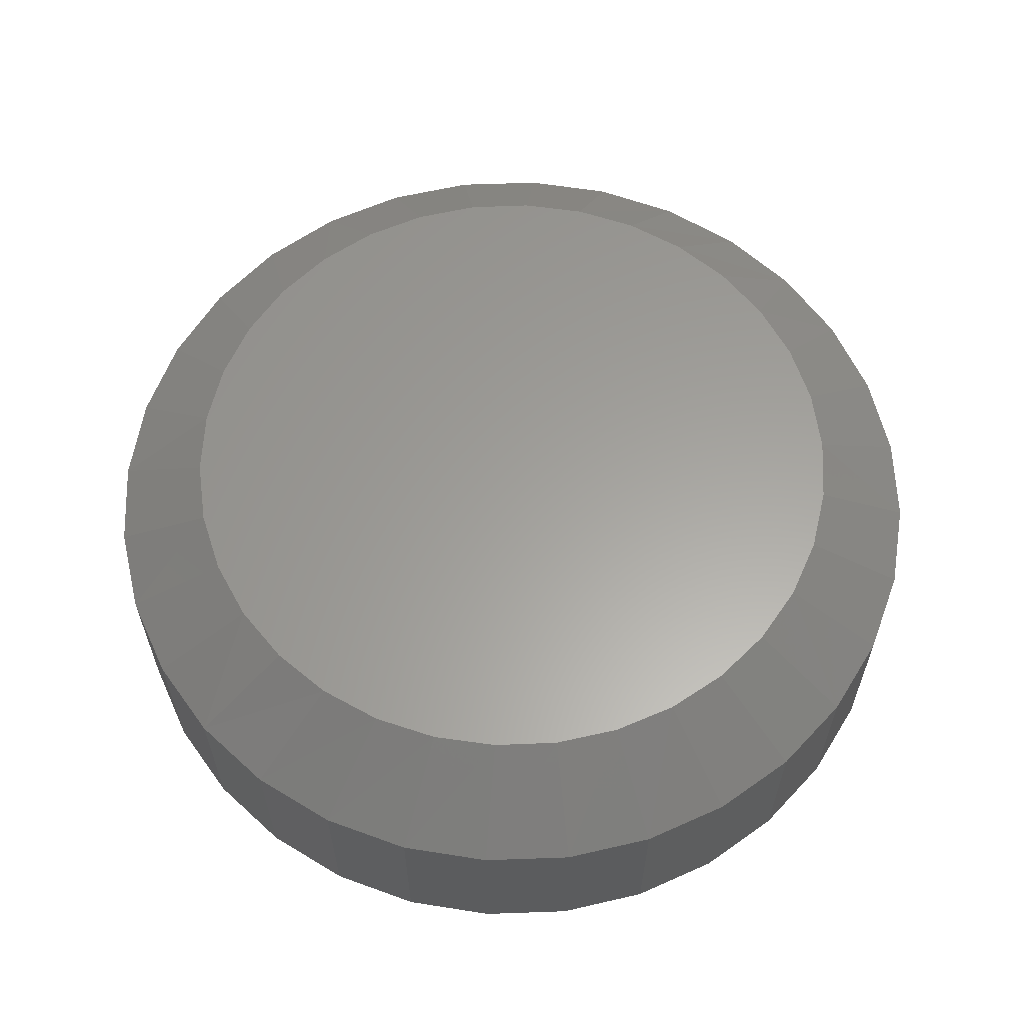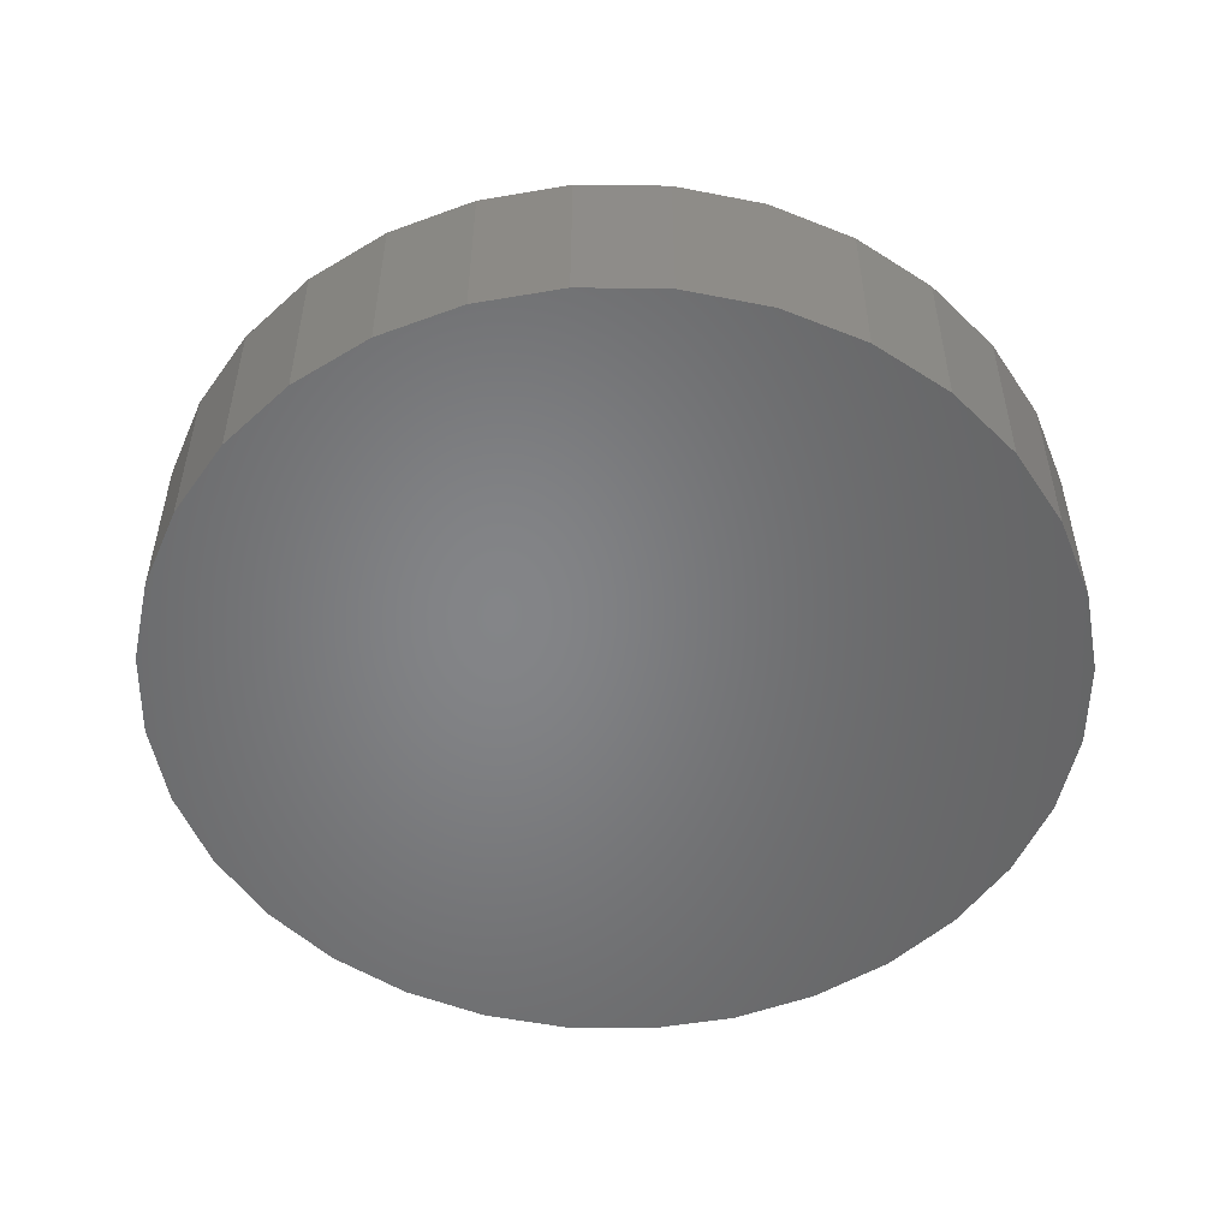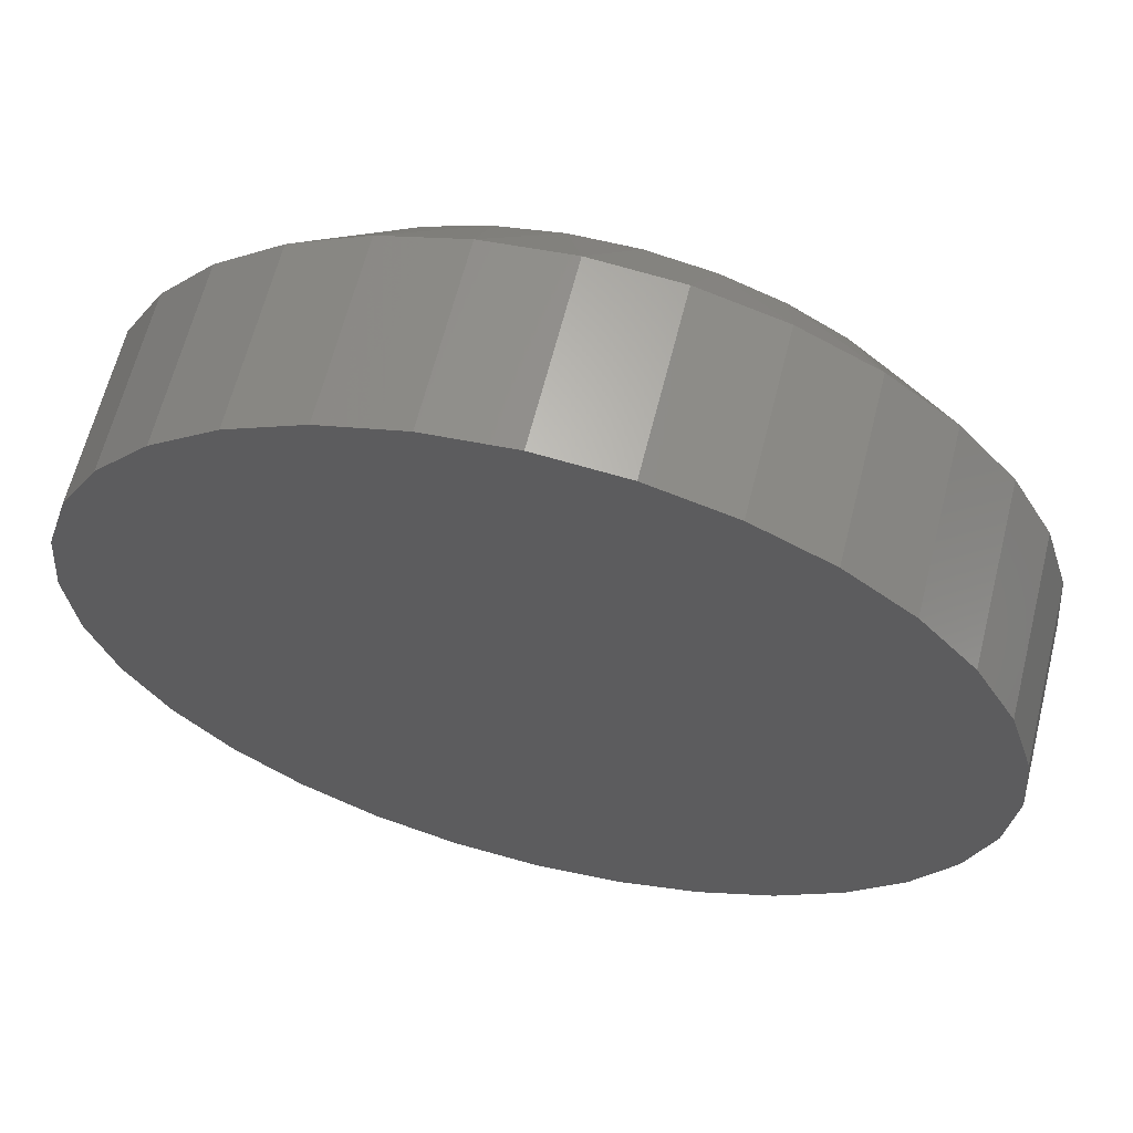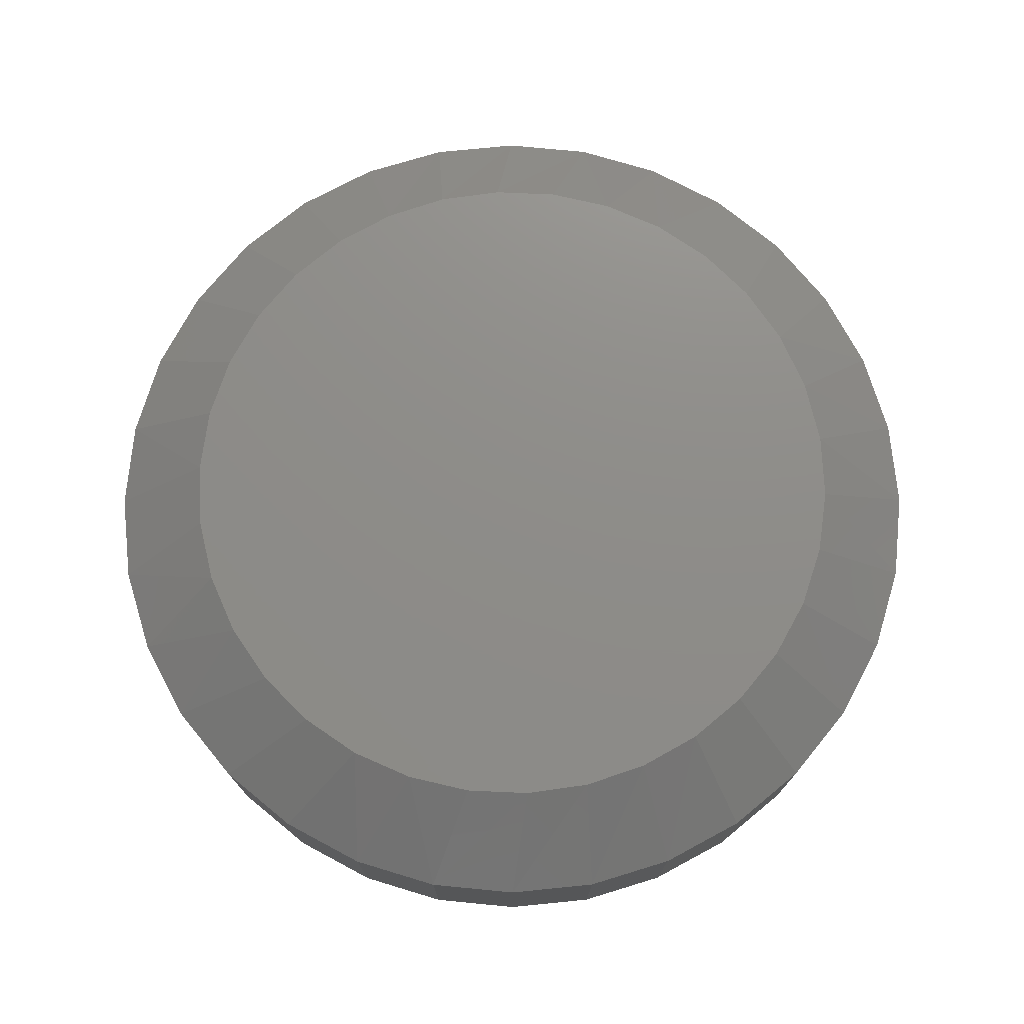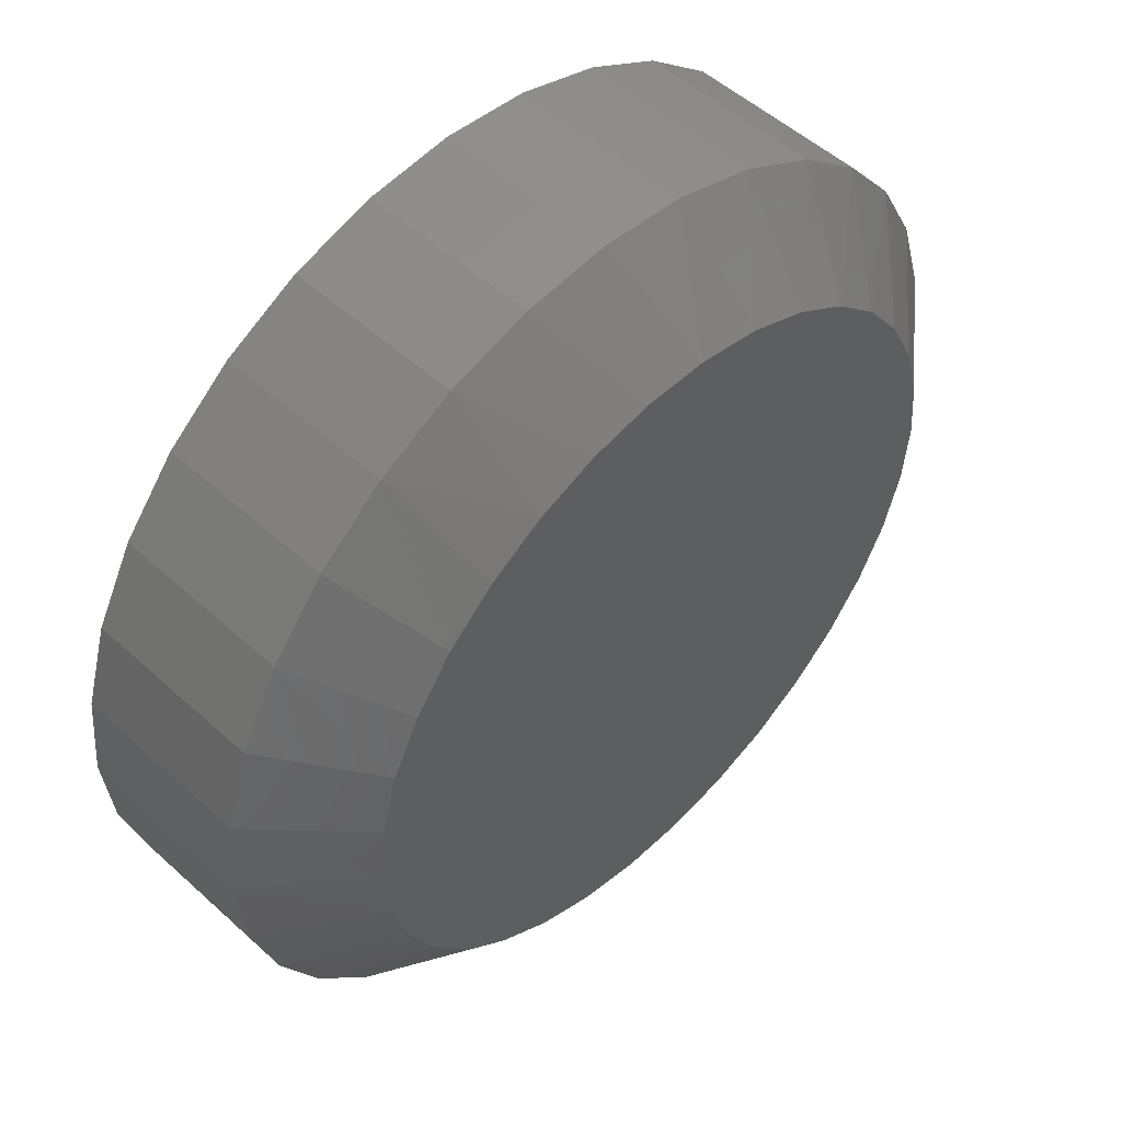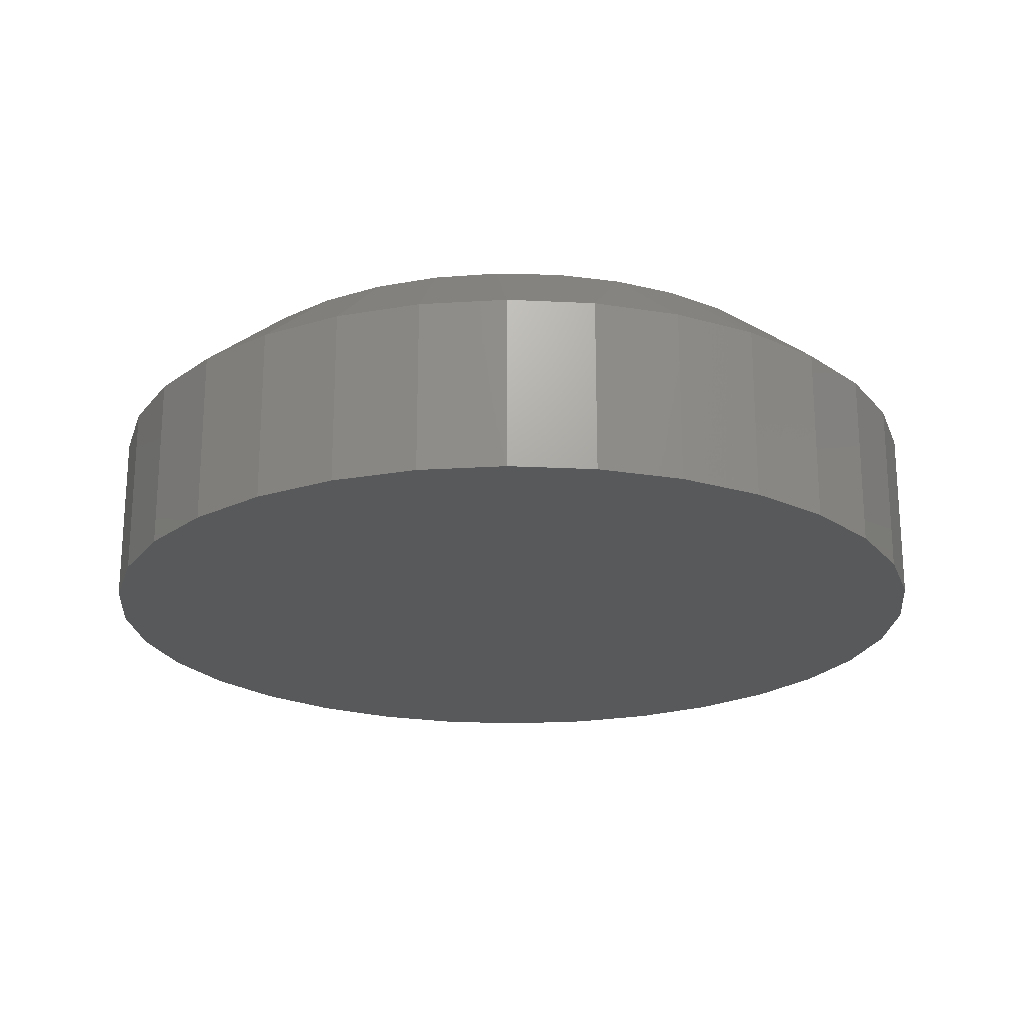
<metadata>
{"format":"stl","ext":"stl","renderer":"f3d","projection":"perspective","resolution":1024,"background":"white","views":[{"elev":61.1,"azim":82.3,"up":"+Y"},{"elev":-52.2,"azim":83.6,"up":"+Y"},{"elev":63.5,"azim":14.1,"up":"+Z"},{"elev":74.4,"azim":44.9,"up":"+Y"},{"elev":52.0,"azim":134.4,"up":"+Z"},{"elev":-21.6,"azim":124.4,"up":"+Y"}]}
</metadata>
<code>
# stl→obj: 98 verts, 192 faces
v -0.04519 3.245e-17 -0.2531
v -0.01464 3.446e-17 -0.2474
v 0.01644 3.618e-17 -0.2474
v 0.04699 3.756e-17 -0.2531
v -0.07417 3.021e-17 -0.2644
v 0.07598 3.855e-17 -0.2644
v 0.04699 1.958e-17 -0.5771
v -0.04519 1.446e-17 -0.5771
v 0.07598 2.181e-17 -0.5659
v -0.01464 1.584e-17 -0.5828
v 0.01644 1.756e-17 -0.5828
v -0.07417 1.348e-17 -0.5659
v -0.1006 1.292e-17 -0.5495
v 0.1024 2.418e-17 -0.5495
v -0.1236 1.28e-17 -0.5286
v 0.1254 2.662e-17 -0.5286
v -0.1423 1.314e-17 -0.5038
v 0.1441 2.904e-17 -0.5038
v -0.1561 1.392e-17 -0.476
v 0.158 3.135e-17 -0.476
v -0.1646 1.51e-17 -0.4461
v 0.1665 3.348e-17 -0.4461
v -0.1675 1.666e-17 -0.4151
v 0.1693 3.536e-17 -0.4151
v -0.1646 1.854e-17 -0.3842
v 0.1665 3.692e-17 -0.3842
v -0.1561 2.067e-17 -0.3543
v 0.158 3.811e-17 -0.3543
v -0.1423 2.298e-17 -0.3265
v 0.1441 3.888e-17 -0.3265
v -0.1236 2.54e-17 -0.3017
v 0.1254 3.922e-17 -0.3017
v -0.1006 2.784e-17 -0.2807
v 0.1024 3.911e-17 -0.2807
v 0.2162 -0.03906 -0.4151
v 0.2162 -0.125 -0.4151
v 0.2121 -0.03906 -0.4571
v 0.2121 -0.125 -0.4571
v 0.1998 -0.03906 -0.4975
v 0.1998 -0.125 -0.4975
v 0.1799 -0.03906 -0.5347
v 0.1799 -0.125 -0.5347
v 0.1531 -0.03906 -0.5674
v 0.1531 -0.125 -0.5674
v 0.1205 -0.03906 -0.5941
v 0.1205 -0.125 -0.5941
v 0.08329 -0.03906 -0.614
v 0.08329 -0.125 -0.614
v 0.04291 -0.03906 -0.6263
v 0.04291 -0.125 -0.6263
v 0.0009046 -0.03906 -0.6304
v 0.0009046 -0.125 -0.6304
v -0.0411 -0.03906 -0.6263
v -0.0411 -0.125 -0.6263
v -0.08149 -0.03906 -0.614
v -0.08149 -0.125 -0.614
v -0.1187 -0.03906 -0.5941
v -0.1187 -0.125 -0.5941
v -0.1513 -0.03906 -0.5674
v -0.1513 -0.125 -0.5674
v -0.1781 -0.03906 -0.5347
v -0.1781 -0.125 -0.5347
v -0.198 -0.03906 -0.4975
v -0.198 -0.125 -0.4975
v -0.2103 -0.03906 -0.4571
v -0.2103 -0.125 -0.4571
v -0.2144 -0.03906 -0.4151
v -0.2144 -0.125 -0.4151
v -0.2103 -0.03906 -0.3731
v -0.2103 -0.125 -0.3731
v -0.198 -0.03906 -0.3327
v -0.198 -0.125 -0.3327
v -0.1781 -0.03906 -0.2955
v -0.1781 -0.125 -0.2955
v -0.1513 -0.03906 -0.2629
v -0.1513 -0.125 -0.2629
v -0.1187 -0.03906 -0.2361
v -0.1187 -0.125 -0.2361
v -0.08149 -0.03906 -0.2162
v -0.08149 -0.125 -0.2162
v -0.0411 -0.03906 -0.204
v -0.0411 -0.125 -0.204
v 0.0009046 -0.03906 -0.1998
v 0.0009046 -0.125 -0.1998
v 0.04291 -0.03906 -0.204
v 0.04291 -0.125 -0.204
v 0.08329 -0.03906 -0.2162
v 0.08329 -0.125 -0.2162
v 0.1205 -0.03906 -0.2361
v 0.1205 -0.125 -0.2361
v 0.1531 -0.03906 -0.2629
v 0.1531 -0.125 -0.2629
v 0.1799 -0.03906 -0.2955
v 0.1799 -0.125 -0.2955
v 0.1998 -0.03906 -0.3327
v 0.1998 -0.125 -0.3327
v 0.2121 -0.03906 -0.3731
v 0.2121 -0.125 -0.3731
f 1 2 3
f 4 1 3
f 5 1 4
f 6 5 4
f 7 8 9
f 10 8 7
f 11 10 7
f 8 12 9
f 9 12 13
f 9 13 14
f 14 13 15
f 14 15 16
f 16 15 17
f 16 17 18
f 18 17 19
f 18 19 20
f 20 19 21
f 20 21 22
f 22 21 23
f 22 23 24
f 24 23 25
f 24 25 26
f 26 25 27
f 26 27 28
f 28 27 29
f 28 29 30
f 30 29 31
f 30 31 32
f 32 31 33
f 32 33 34
f 34 33 5
f 34 5 6
f 35 36 37
f 37 36 38
f 37 38 39
f 39 38 40
f 39 40 41
f 41 40 42
f 41 42 43
f 43 42 44
f 43 44 45
f 45 44 46
f 45 46 47
f 47 46 48
f 47 48 49
f 49 48 50
f 49 50 51
f 51 50 52
f 51 52 53
f 53 52 54
f 53 54 55
f 55 54 56
f 55 56 57
f 57 56 58
f 57 58 59
f 59 58 60
f 59 60 61
f 61 60 62
f 61 62 63
f 63 62 64
f 63 64 65
f 65 64 66
f 65 66 67
f 67 66 68
f 67 68 69
f 69 68 70
f 69 70 71
f 71 70 72
f 71 72 73
f 73 72 74
f 73 74 75
f 75 74 76
f 75 76 77
f 77 76 78
f 77 78 79
f 79 78 80
f 79 80 81
f 81 80 82
f 81 82 83
f 83 82 84
f 83 84 85
f 85 84 86
f 85 86 87
f 87 86 88
f 87 88 89
f 89 88 90
f 89 90 91
f 91 90 92
f 91 92 93
f 93 92 94
f 93 94 95
f 95 94 96
f 95 96 97
f 97 96 98
f 97 98 35
f 35 98 36
f 4 85 87
f 4 87 6
f 87 89 6
f 3 83 85
f 3 85 4
f 1 79 81
f 1 81 2
f 81 83 2
f 2 83 3
f 5 77 79
f 5 79 1
f 35 24 97
f 97 24 26
f 97 26 95
f 95 26 28
f 95 28 93
f 93 28 30
f 93 30 91
f 91 30 32
f 91 32 89
f 89 32 34
f 89 34 6
f 75 31 73
f 73 31 29
f 73 29 71
f 71 29 27
f 71 27 69
f 69 27 25
f 69 25 67
f 67 25 23
f 31 75 33
f 33 75 77
f 33 77 5
f 8 53 55
f 8 55 12
f 55 57 12
f 10 51 53
f 10 53 8
f 7 47 49
f 7 49 11
f 49 51 11
f 11 51 10
f 9 45 47
f 9 47 7
f 67 23 65
f 65 23 21
f 65 21 63
f 63 21 19
f 63 19 61
f 61 19 17
f 61 17 59
f 59 17 15
f 59 15 57
f 57 15 13
f 57 13 12
f 43 16 41
f 41 16 18
f 41 18 39
f 39 18 20
f 39 20 37
f 37 20 22
f 37 22 35
f 35 22 24
f 16 43 14
f 14 43 45
f 14 45 9
f 82 86 84
f 86 82 80
f 86 80 88
f 48 54 50
f 50 54 52
f 88 80 90
f 90 80 78
f 90 78 92
f 92 78 76
f 92 76 94
f 94 76 74
f 94 74 96
f 96 74 72
f 96 72 98
f 98 72 70
f 98 70 36
f 36 70 68
f 36 68 38
f 38 68 66
f 38 66 40
f 40 66 64
f 40 64 42
f 42 64 62
f 42 62 44
f 44 62 60
f 44 60 46
f 46 60 58
f 46 58 48
f 48 58 56
f 48 56 54

</code>
